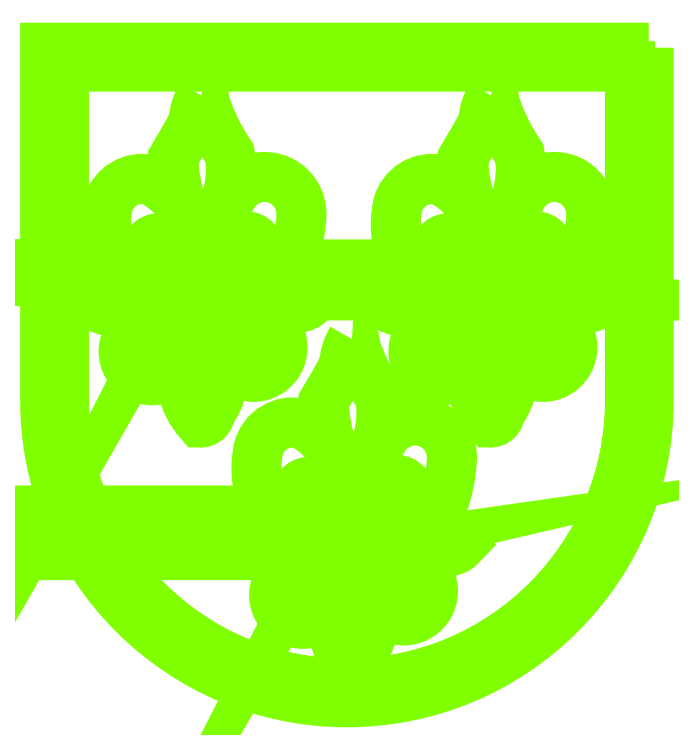
<metadata>
{"format":"dxf","ext":"dxf","renderer":"ezdxf+matplotlib","layout":"modelspace","background":"white","min_lineweight":24,"dpi":150}
</metadata>
<code>
0
SECTION
2
ENTITIES
0
POLYLINE
8
Blume-Links
66
     1
10
0
20
0
30
0
70
     1
0
VERTEX
8
Blume-Links
10
31.33
20
-6.915
42
-1
0
VERTEX
8
Blume-Links
10
-32.47
20
-6.915
42
0
0
VERTEX
8
Blume-Links
10
-32.47
20
30.73
42
0
0
VERTEX
8
Blume-Links
10
31.33
20
30.73
42
0
0
SEQEND
0
POLYLINE
8
Blume-Links
66
     1
10
0
20
0
30
0
70
     1
0
VERTEX
8
Blume-Links
10
-19.5
20
6.917
42
-1.048
0
VERTEX
8
Blume-Links
10
-19.43
20
8.414
42
1.048
0
SEQEND
0
POLYLINE
8
Blume-Links
66
     1
10
0
20
0
30
0
70
     1
0
VERTEX
8
Blume-Links
10
-19.5
20
3.417
42
-1
0
VERTEX
8
Blume-Links
10
-19.5
20
4.917
42
1
0
SEQEND
0
POLYLINE
8
Blume-Links
66
     1
10
0
20
0
30
0
70
     1
0
VERTEX
8
Blume-Links
10
-13.9
20
8.417
42
0
0
VERTEX
8
Blume-Links
10
-19.5
20
8.417
42
0
0
SEQEND
0
POLYLINE
8
Blume-Links
66
     1
10
0
20
0
30
0
70
     1
0
VERTEX
8
Blume-Links
10
-13.9
20
3.417
42
0
0
VERTEX
8
Blume-Links
10
-19.5
20
3.417
42
0
0
SEQEND
0
POLYLINE
8
Blume-Links
66
     1
10
0
20
0
30
0
70
     1
0
VERTEX
8
Blume-Links
10
-13.9
20
6.917
42
-1.001
0
VERTEX
8
Blume-Links
10
-13.9
20
4.917
42
1.001
0
SEQEND
0
POLYLINE
8
Blume-Links
66
     1
10
0
20
0
30
0
70
     1
0
VERTEX
8
Blume-Links
10
3.292
20
-19.34
42
0
0
VERTEX
8
Blume-Links
10
-2.432
20
-19.34
42
0
0
SEQEND
0
POLYLINE
8
Blume-Links
66
     1
10
0
20
0
30
0
70
     1
0
VERTEX
8
Blume-Links
10
-2.221
20
-24.31
42
-1.542
0
VERTEX
8
Blume-Links
10
-2.036
20
-22.95
42
1.542
0
SEQEND
0
POLYLINE
8
Blume-Links
66
     1
10
0
20
0
30
0
70
     1
0
VERTEX
8
Blume-Links
10
3.292
20
-20.84
42
0
0
VERTEX
8
Blume-Links
10
-2.432
20
-20.84
42
0
0
SEQEND
0
POLYLINE
8
Blume-Links
66
     1
10
0
20
0
30
0
70
     1
0
VERTEX
8
Blume-Links
10
-2.025
20
-22.75
42
-1.477
0
VERTEX
8
Blume-Links
10
-2.098
20
-20.89
42
1.477
0
SEQEND
0
POLYLINE
8
Blume-Links
66
     1
10
0
20
0
30
0
70
     1
0
VERTEX
8
Blume-Links
10
3.292
20
-24.34
42
0
0
VERTEX
8
Blume-Links
10
-2.432
20
-24.34
42
0
0
SEQEND
0
POLYLINE
8
Blume-Links
66
     1
10
0
20
0
30
0
70
     1
0
VERTEX
8
Blume-Links
10
-2.114
20
-20.77
42
-1.31
0
VERTEX
8
Blume-Links
10
-2.362
20
-19.34
42
1.31
0
SEQEND
0
POLYLINE
8
Blume-Links
66
     1
10
0
20
0
30
0
70
     1
0
VERTEX
8
Blume-Links
10
3.292
20
-22.84
42
0
0
VERTEX
8
Blume-Links
10
-2.432
20
-22.84
42
0
0
SEQEND
0
POLYLINE
8
Blume-Links
66
     1
10
0
20
0
30
0
70
     1
0
VERTEX
8
Blume-Links
10
3.169
20
-19.34
42
-1
0
VERTEX
8
Blume-Links
10
3.168
20
-20.84
42
1
0
SEQEND
0
POLYLINE
8
Blume-Links
66
     1
10
0
20
0
30
0
70
     1
0
VERTEX
8
Blume-Links
10
3.166
20
-20.84
42
-1.001
0
VERTEX
8
Blume-Links
10
3.168
20
-22.84
42
1.001
0
SEQEND
0
POLYLINE
8
Blume-Links
66
     1
10
0
20
0
30
0
70
     0
0
VERTEX
8
Blume-Links
10
-13.9
20
3.417
42
1
0
VERTEX
8
Blume-Links
10
-13.9
20
4.917
42
-1
0
VERTEX
8
Blume-Links
10
-13.9
20
3.417
42
0.9993
0
VERTEX
8
Blume-Links
10
-13.9
20
4.918
42
1
0
VERTEX
8
Blume-Links
10
-13.9
20
6.917
42
0
0
SEQEND
0
POLYLINE
8
Blume-Links
66
     1
10
0
20
0
30
0
70
     1
0
VERTEX
8
Blume-Links
10
18.9
20
8.417
42
0
0
VERTEX
8
Blume-Links
10
13.3
20
8.417
42
0
0
SEQEND
0
POLYLINE
8
Blume-Links
66
     1
10
0
20
0
30
0
70
     1
0
VERTEX
8
Blume-Links
10
13.3
20
3.417
42
-1
0
VERTEX
8
Blume-Links
10
13.3
20
4.917
42
1
0
SEQEND
0
POLYLINE
8
Blume-Links
66
     1
10
0
20
0
30
0
70
     0
0
VERTEX
8
Blume-Links
10
18.9
20
3.417
42
1
0
VERTEX
8
Blume-Links
10
18.9
20
4.917
42
-1
0
VERTEX
8
Blume-Links
10
18.9
20
3.417
42
0.9993
0
VERTEX
8
Blume-Links
10
18.9
20
4.918
42
1
0
VERTEX
8
Blume-Links
10
18.9
20
6.917
42
0
0
SEQEND
0
POLYLINE
8
Blume-Links
66
     1
10
0
20
0
30
0
70
     1
0
VERTEX
8
Blume-Links
10
18.9
20
6.917
42
0
0
VERTEX
8
Blume-Links
10
13.3
20
6.917
42
0
0
SEQEND
0
POLYLINE
8
Blume-Links
66
     1
10
0
20
0
30
0
70
     1
0
VERTEX
8
Blume-Links
10
18.9
20
3.417
42
0
0
VERTEX
8
Blume-Links
10
13.3
20
3.417
42
0
0
SEQEND
0
POLYLINE
8
Blume-Links
66
     1
10
0
20
0
30
0
70
     1
0
VERTEX
8
Blume-Links
10
13.3
20
6.917
42
-1.048
0
VERTEX
8
Blume-Links
10
13.37
20
8.414
42
1.048
0
SEQEND
0
POLYLINE
8
Blume-Links
66
     1
10
0
20
0
30
0
70
     1
0
VERTEX
8
Blume-Links
10
18.9
20
6.917
42
-1.001
0
VERTEX
8
Blume-Links
10
18.9
20
4.917
42
1.001
0
SEQEND
0
POLYLINE
8
Blume-Links
66
     1
10
0
20
0
30
0
70
     1
0
VERTEX
8
Blume-Links
10
-13.9
20
6.917
42
0
0
VERTEX
8
Blume-Links
10
-19.5
20
6.917
42
0
0
SEQEND
0
POLYLINE
8
Blume-Links
66
     1
10
0
20
0
30
0
70
     0
0
VERTEX
8
Blume-Links
10
-13.84
20
4.918
42
0
0
VERTEX
8
Blume-Links
10
-19.5
20
4.917
42
0
0
VERTEX
8
Blume-Links
10
-13.85
20
4.917
42
0
0
VERTEX
8
Blume-Links
10
-19.5
20
4.917
42
0
0
VERTEX
8
Blume-Links
10
-19.5
20
4.917
42
-1
0
VERTEX
8
Blume-Links
10
-19.5
20
6.917
42
1
0
VERTEX
8
Blume-Links
10
-19.5
20
4.917
42
-1
0
VERTEX
8
Blume-Links
10
-19.5
20
6.917
42
0
0
VERTEX
8
Blume-Links
10
-13.9
20
6.917
42
0
0
VERTEX
8
Blume-Links
10
-13.9
20
6.917
42
1
0
VERTEX
8
Blume-Links
10
-13.9
20
8.417
42
-1
0
VERTEX
8
Blume-Links
10
-13.9
20
6.917
42
1
0
VERTEX
8
Blume-Links
10
-13.9
20
8.417
42
0
0
VERTEX
8
Blume-Links
10
-19.5
20
8.417
42
0
0
VERTEX
8
Blume-Links
10
-19.43
20
8.414
42
1.048
0
VERTEX
8
Blume-Links
10
-19.5
20
6.917
42
0
0
SEQEND
0
POLYLINE
8
Blume-Links
66
     1
10
0
20
0
30
0
70
     0
0
VERTEX
8
Blume-Links
10
18.96
20
4.918
42
0
0
VERTEX
8
Blume-Links
10
13.3
20
4.917
42
0
0
VERTEX
8
Blume-Links
10
18.95
20
4.917
42
0
0
VERTEX
8
Blume-Links
10
13.3
20
4.917
42
0
0
VERTEX
8
Blume-Links
10
13.3
20
4.917
42
-1
0
VERTEX
8
Blume-Links
10
13.3
20
6.917
42
1
0
VERTEX
8
Blume-Links
10
13.3
20
4.917
42
-1
0
VERTEX
8
Blume-Links
10
13.3
20
6.917
42
0
0
VERTEX
8
Blume-Links
10
18.9
20
6.917
42
0
0
VERTEX
8
Blume-Links
10
18.9
20
6.917
42
1
0
VERTEX
8
Blume-Links
10
18.9
20
8.417
42
-1
0
VERTEX
8
Blume-Links
10
18.9
20
6.917
42
1
0
VERTEX
8
Blume-Links
10
18.9
20
8.417
42
0
0
VERTEX
8
Blume-Links
10
13.3
20
8.417
42
0
0
VERTEX
8
Blume-Links
10
13.37
20
8.414
42
1.048
0
VERTEX
8
Blume-Links
10
13.3
20
6.917
42
0
0
SEQEND
0
POLYLINE
8
Blume-Links
66
     1
10
0
20
0
30
0
70
     1
0
VERTEX
8
Blume-Links
10
-2.432
20
-24.34
42
0
0
VERTEX
8
Blume-Links
10
3.292
20
-24.34
42
0
0
VERTEX
8
Blume-Links
10
3.169
20
-24.34
42
1
0
VERTEX
8
Blume-Links
10
3.168
20
-22.84
42
-1
0
VERTEX
8
Blume-Links
10
3.169
20
-24.34
42
1
0
VERTEX
8
Blume-Links
10
3.168
20
-22.84
42
1.001
0
VERTEX
8
Blume-Links
10
3.166
20
-20.84
42
1.002
0
VERTEX
8
Blume-Links
10
3.169
20
-19.34
42
0
0
VERTEX
8
Blume-Links
10
3.292
20
-19.34
42
0
0
VERTEX
8
Blume-Links
10
-2.432
20
-19.34
42
0
0
VERTEX
8
Blume-Links
10
-2.362
20
-19.34
42
1.31
0
VERTEX
8
Blume-Links
10
-2.114
20
-20.77
42
0
0
VERTEX
8
Blume-Links
10
-2.098
20
-20.89
42
1.477
0
VERTEX
8
Blume-Links
10
-2.025
20
-22.75
42
0
0
VERTEX
8
Blume-Links
10
-2.036
20
-22.95
42
1.542
0
VERTEX
8
Blume-Links
10
-2.221
20
-24.31
42
0
0
SEQEND
0
POLYLINE
8
Blume-Links
66
     1
10
0
20
0
30
0
70
     1
0
VERTEX
8
Blume-Links
10
33.43
20
32.83
42
0
0
VERTEX
8
Blume-Links
10
-34.57
20
32.83
42
0
0
VERTEX
8
Blume-Links
10
-34.57
20
-6.915
42
1
0
VERTEX
8
Blume-Links
10
33.43
20
-6.915
42
0
0
SEQEND
0
POLYLINE
8
Blume-Links
66
     1
10
0
20
0
30
0
70
     1
0
VERTEX
8
Blume-Links
10
-16.95
20
27.44
42
0.1229
0
VERTEX
8
Blume-Links
10
-17.87
20
24.41
42
-0.007264
0
VERTEX
8
Blume-Links
10
-20.13
20
20.48
42
0.07573
0
VERTEX
8
Blume-Links
10
-19.1
20
14.8
42
-2.046
0
VERTEX
8
Blume-Links
10
-19.24
20
14.82
42
0.1404
0
VERTEX
8
Blume-Links
10
-22.75
20
17.95
42
0.4067
0
VERTEX
8
Blume-Links
10
-27.5
20
15.06
42
0.1442
0
VERTEX
8
Blume-Links
10
-26.97
20
8.943
42
-0.1816
0
VERTEX
8
Blume-Links
10
-26.58
20
5.274
42
-0.2183
0
VERTEX
8
Blume-Links
10
-28.9
20
3.946
42
0.8067
0
VERTEX
8
Blume-Links
10
-28.98
20
3.775
42
0.325
0
VERTEX
8
Blume-Links
10
-22.83
20
4.342
42
0.2991
0
VERTEX
8
Blume-Links
10
-22.7
20
8.878
42
-0.9929
0
VERTEX
8
Blume-Links
10
-20.9
20
11.03
42
-0.237
0
VERTEX
8
Blume-Links
10
-19.38
20
5.498
42
-0.2466
0
VERTEX
8
Blume-Links
10
-21.9
20
-0.131
42
-0.2618
0
VERTEX
8
Blume-Links
10
-24.58
20
0.1385
42
0.4728
0
VERTEX
8
Blume-Links
10
-25.48
20
-0.1486
42
0.5981
0
VERTEX
8
Blume-Links
10
-21.87
20
-4.581
42
0.1679
0
VERTEX
8
Blume-Links
10
-19
20
-1.403
42
-0.05665
0
VERTEX
8
Blume-Links
10
-18.84
20
-1.154
42
-0.6353
0
VERTEX
8
Blume-Links
10
-18.81
20
-1.252
42
0.2778
0
VERTEX
8
Blume-Links
10
-17.13
20
-9.401
42
0.4337
0
VERTEX
8
Blume-Links
10
-15.99
20
-8.303
42
0.2311
0
VERTEX
8
Blume-Links
10
-14.71
20
-2.194
42
-0.9227
0
VERTEX
8
Blume-Links
10
-14.61
20
-1.604
42
0.3109
0
VERTEX
8
Blume-Links
10
-11.1
20
-4.263
42
0.5048
0
VERTEX
8
Blume-Links
10
-7.988
20
0.05937
42
0.5801
0
VERTEX
8
Blume-Links
10
-9.615
20
-0.2591
42
-0.4904
0
VERTEX
8
Blume-Links
10
-13.53
20
2.034
42
-0.0895
0
VERTEX
8
Blume-Links
10
-14.11
20
8.555
42
-0.4006
0
VERTEX
8
Blume-Links
10
-11.63
20
11.53
42
-0.5282
0
VERTEX
8
Blume-Links
10
-10.75
20
9.588
42
0.1515
0
VERTEX
8
Blume-Links
10
-10.88
20
5.184
42
0.3928
0
VERTEX
8
Blume-Links
10
-6.189
20
3.562
42
0.2279
0
VERTEX
8
Blume-Links
10
-4.731
20
4.163
42
0.1156
0
VERTEX
8
Blume-Links
10
-6.122
20
4.992
42
-0.2825
0
VERTEX
8
Blume-Links
10
-6.697
20
8.826
42
0.07028
0
VERTEX
8
Blume-Links
10
-5.703
20
13.83
42
0.8139
0
VERTEX
8
Blume-Links
10
-13.55
20
16.01
42
0.03895
0
VERTEX
8
Blume-Links
10
-14.95
20
13.91
42
0.1611
0
VERTEX
8
Blume-Links
10
-13.77
20
20.89
42
-0.08121
0
VERTEX
8
Blume-Links
10
-16.7
20
27.06
42
0.5544
0
SEQEND
0
POLYLINE
8
Blume-Links
66
     1
10
0
20
0
30
0
70
     1
0
VERTEX
8
Blume-Links
10
15.69
20
27.44
42
0.1229
0
VERTEX
8
Blume-Links
10
14.78
20
24.41
42
-0.007264
0
VERTEX
8
Blume-Links
10
12.51
20
20.48
42
0.07573
0
VERTEX
8
Blume-Links
10
13.55
20
14.8
42
-2.046
0
VERTEX
8
Blume-Links
10
13.41
20
14.82
42
0.1404
0
VERTEX
8
Blume-Links
10
9.901
20
17.95
42
0.4067
0
VERTEX
8
Blume-Links
10
5.149
20
15.06
42
0.1442
0
VERTEX
8
Blume-Links
10
5.674
20
8.943
42
-0.1816
0
VERTEX
8
Blume-Links
10
6.065
20
5.274
42
-0.2183
0
VERTEX
8
Blume-Links
10
3.748
20
3.946
42
0.8067
0
VERTEX
8
Blume-Links
10
3.67
20
3.775
42
0.325
0
VERTEX
8
Blume-Links
10
9.816
20
4.342
42
0.2991
0
VERTEX
8
Blume-Links
10
9.946
20
8.878
42
-0.9929
0
VERTEX
8
Blume-Links
10
11.75
20
11.03
42
-0.237
0
VERTEX
8
Blume-Links
10
13.27
20
5.498
42
-0.2466
0
VERTEX
8
Blume-Links
10
10.75
20
-0.131
42
-0.2618
0
VERTEX
8
Blume-Links
10
8.066
20
0.1385
42
0.4728
0
VERTEX
8
Blume-Links
10
7.166
20
-0.1486
42
0.5981
0
VERTEX
8
Blume-Links
10
10.78
20
-4.581
42
0.1679
0
VERTEX
8
Blume-Links
10
13.65
20
-1.403
42
-0.05665
0
VERTEX
8
Blume-Links
10
13.81
20
-1.154
42
-0.6353
0
VERTEX
8
Blume-Links
10
13.84
20
-1.252
42
0.2778
0
VERTEX
8
Blume-Links
10
15.52
20
-9.401
42
0.4337
0
VERTEX
8
Blume-Links
10
16.66
20
-8.303
42
0.2311
0
VERTEX
8
Blume-Links
10
17.94
20
-2.194
42
-0.9227
0
VERTEX
8
Blume-Links
10
18.04
20
-1.604
42
0.3109
0
VERTEX
8
Blume-Links
10
21.54
20
-4.263
42
0.5048
0
VERTEX
8
Blume-Links
10
24.66
20
0.05937
42
0.5801
0
VERTEX
8
Blume-Links
10
23.03
20
-0.2591
42
-0.4904
0
VERTEX
8
Blume-Links
10
19.12
20
2.034
42
-0.0895
0
VERTEX
8
Blume-Links
10
18.54
20
8.555
42
-0.4006
0
VERTEX
8
Blume-Links
10
21.02
20
11.53
42
-0.5282
0
VERTEX
8
Blume-Links
10
21.9
20
9.588
42
0.1515
0
VERTEX
8
Blume-Links
10
21.77
20
5.184
42
0.3928
0
VERTEX
8
Blume-Links
10
26.46
20
3.562
42
0.2279
0
VERTEX
8
Blume-Links
10
27.92
20
4.163
42
0.1156
0
VERTEX
8
Blume-Links
10
26.53
20
4.992
42
-0.2825
0
VERTEX
8
Blume-Links
10
25.95
20
8.826
42
0.07028
0
VERTEX
8
Blume-Links
10
26.95
20
13.83
42
0.8139
0
VERTEX
8
Blume-Links
10
19.1
20
16.01
42
0.03895
0
VERTEX
8
Blume-Links
10
17.7
20
13.91
42
0.1611
0
VERTEX
8
Blume-Links
10
18.88
20
20.89
42
-0.08121
0
VERTEX
8
Blume-Links
10
15.95
20
27.06
42
0.5544
0
SEQEND
0
POLYLINE
8
Blume-Links
66
     1
10
0
20
0
30
0
70
     1
0
VERTEX
8
Blume-Links
10
0
20
0
42
0.1229
0
VERTEX
8
Blume-Links
10
-0.9134
20
-3.03
42
-0.007264
0
VERTEX
8
Blume-Links
10
-3.179
20
-6.96
42
0.07573
0
VERTEX
8
Blume-Links
10
-2.148
20
-12.64
42
-2.046
0
VERTEX
8
Blume-Links
10
-2.285
20
-12.62
42
0.1404
0
VERTEX
8
Blume-Links
10
-5.793
20
-9.493
42
0.4067
0
VERTEX
8
Blume-Links
10
-10.55
20
-12.38
42
0.1442
0
VERTEX
8
Blume-Links
10
-10.02
20
-18.5
42
-0.1816
0
VERTEX
8
Blume-Links
10
-9.63
20
-22.17
42
-0.2183
0
VERTEX
8
Blume-Links
10
-11.95
20
-23.49
42
0.8067
0
VERTEX
8
Blume-Links
10
-12.02
20
-23.66
42
0.325
0
VERTEX
8
Blume-Links
10
-5.878
20
-23.1
42
0.2991
0
VERTEX
8
Blume-Links
10
-5.748
20
-18.56
42
-0.9929
0
VERTEX
8
Blume-Links
10
-3.947
20
-16.41
42
-0.237
0
VERTEX
8
Blume-Links
10
-2.429
20
-21.94
42
-0.2466
0
VERTEX
8
Blume-Links
10
-4.944
20
-27.57
42
-0.2618
0
VERTEX
8
Blume-Links
10
-7.628
20
-27.3
42
0.4728
0
VERTEX
8
Blume-Links
10
-8.528
20
-27.59
42
0.5981
0
VERTEX
8
Blume-Links
10
-4.916
20
-32.02
42
0.1679
0
VERTEX
8
Blume-Links
10
-2.049
20
-28.84
42
-0.05665
0
VERTEX
8
Blume-Links
10
-1.886
20
-28.59
42
-0.6353
0
VERTEX
8
Blume-Links
10
-1.852
20
-28.69
42
0.2778
0
VERTEX
8
Blume-Links
10
-0.1719
20
-36.84
42
0.4337
0
VERTEX
8
Blume-Links
10
0.9658
20
-35.74
42
0.2311
0
VERTEX
8
Blume-Links
10
2.247
20
-29.63
42
-0.9227
0
VERTEX
8
Blume-Links
10
2.348
20
-29.04
42
0.3109
0
VERTEX
8
Blume-Links
10
5.85
20
-31.7
42
0.5048
0
VERTEX
8
Blume-Links
10
8.967
20
-27.38
42
0.5801
0
VERTEX
8
Blume-Links
10
7.34
20
-27.7
42
-0.4904
0
VERTEX
8
Blume-Links
10
3.421
20
-25.41
42
-0.0895
0
VERTEX
8
Blume-Links
10
2.844
20
-18.88
42
-0.4006
0
VERTEX
8
Blume-Links
10
5.321
20
-15.9
42
-0.5282
0
VERTEX
8
Blume-Links
10
6.202
20
-17.85
42
0.1515
0
VERTEX
8
Blume-Links
10
6.079
20
-22.26
42
0.3928
0
VERTEX
8
Blume-Links
10
10.77
20
-23.88
42
0.2279
0
VERTEX
8
Blume-Links
10
12.22
20
-23.28
42
0.1156
0
VERTEX
8
Blume-Links
10
10.83
20
-22.45
42
-0.2825
0
VERTEX
8
Blume-Links
10
10.26
20
-18.61
42
0.07028
0
VERTEX
8
Blume-Links
10
11.25
20
-13.61
42
0.8139
0
VERTEX
8
Blume-Links
10
3.402
20
-11.42
42
0.03895
0
VERTEX
8
Blume-Links
10
2.009
20
-13.53
42
0.1611
0
VERTEX
8
Blume-Links
10
3.186
20
-6.551
42
-0.08121
0
VERTEX
8
Blume-Links
10
0.258
20
-0.383
42
0.5544
0
SEQEND
0
POLYLINE
8
WappenHofsgrun_Kontur2
66
     1
10
0
20
0
30
0
70
     1
0
VERTEX
8
WappenHofsgrun_Kontur2
10
31.33
20
-6.915
42
-1
0
VERTEX
8
WappenHofsgrun_Kontur2
10
-32.47
20
-6.915
42
0
0
VERTEX
8
WappenHofsgrun_Kontur2
10
-32.47
20
30.73
42
0
0
VERTEX
8
WappenHofsgrun_Kontur2
10
31.33
20
30.73
42
0
0
SEQEND
0
POLYLINE
8
WappenHofsgrun_Kontur2
66
     1
10
0
20
0
30
0
70
     0
0
VERTEX
8
WappenHofsgrun_Kontur2
10
-32.47
20
30.73
42
0
0
VERTEX
8
WappenHofsgrun_Kontur2
10
-32.47
20
-6.915
42
0
0
SEQEND
0
POLYLINE
8
BlumeBund
66
     1
10
0
20
0
30
0
70
     0
0
VERTEX
8
BlumeBund
10
-2.432
20
-22.84
42
0
0
VERTEX
8
BlumeBund
10
3.292
20
-22.84
42
0
0
SEQEND
0
POLYLINE
8
BlumeBund
66
     1
10
0
20
0
30
0
70
     0
0
VERTEX
8
BlumeBund
10
-2.432
20
-20.84
42
0
0
VERTEX
8
BlumeBund
10
3.292
20
-20.84
42
0
0
SEQEND
0
ENDSEC
0
EOF

</code>
